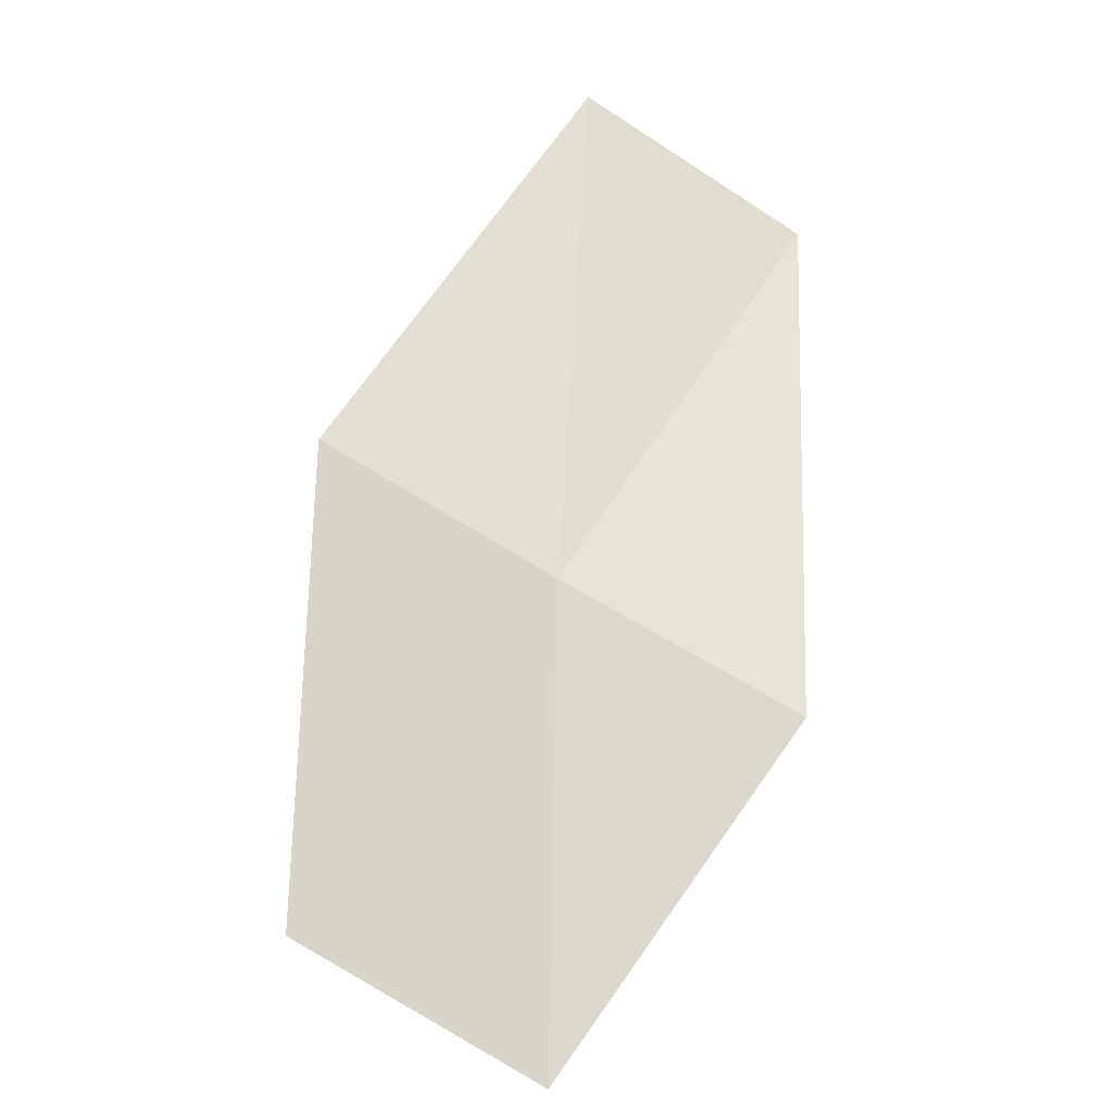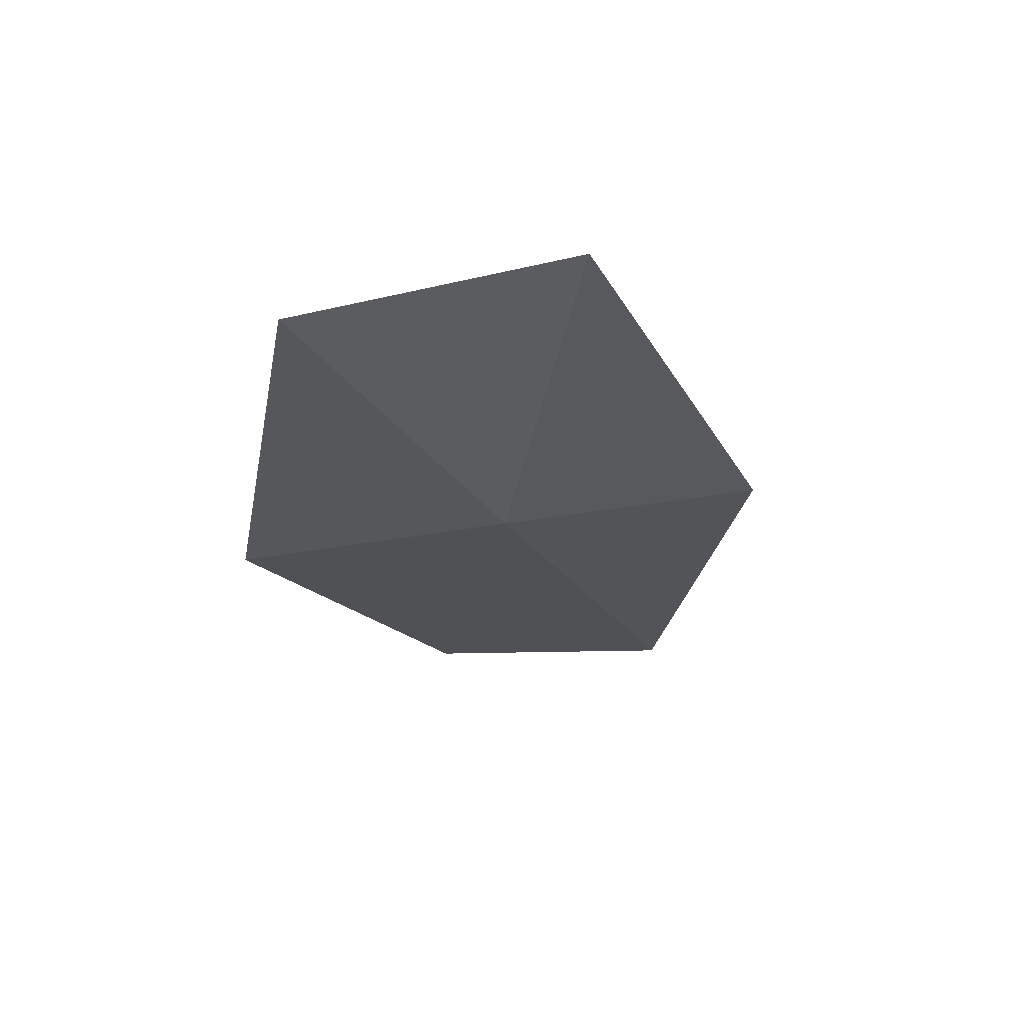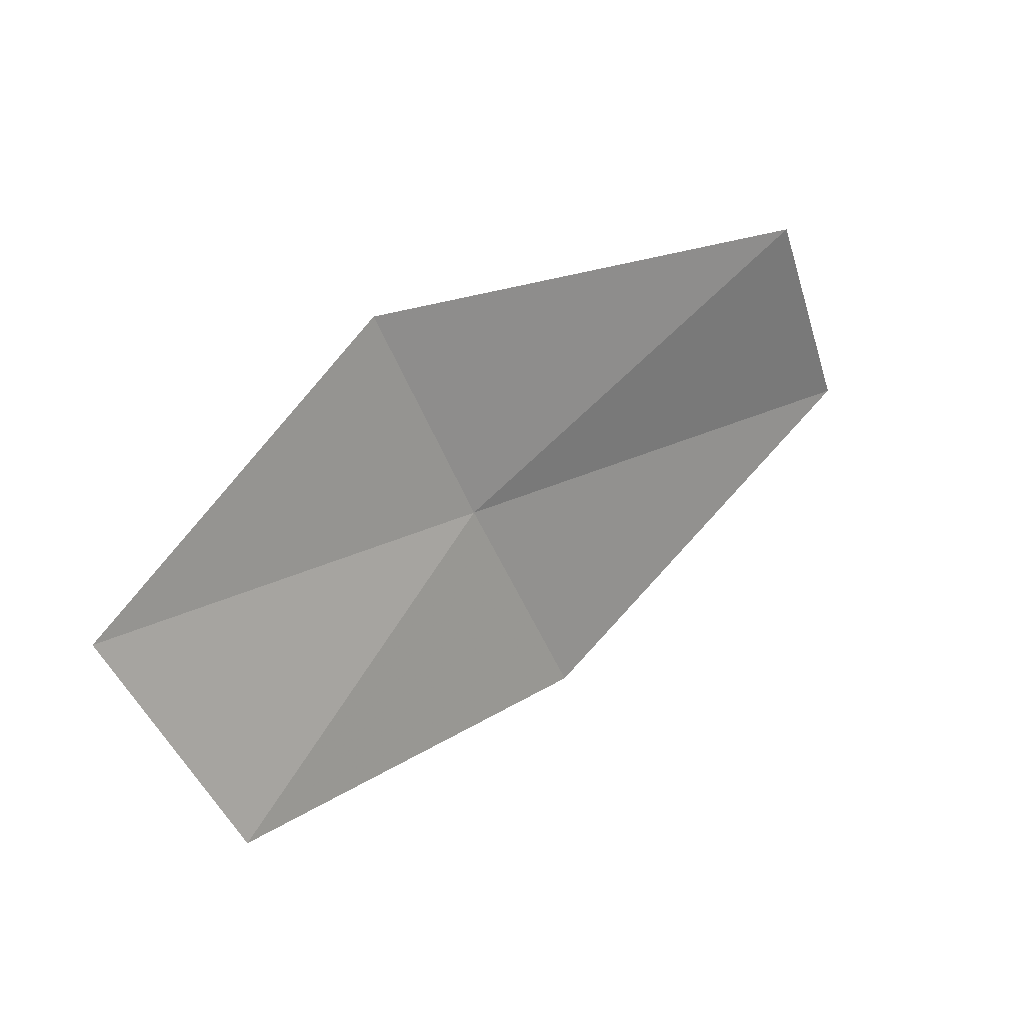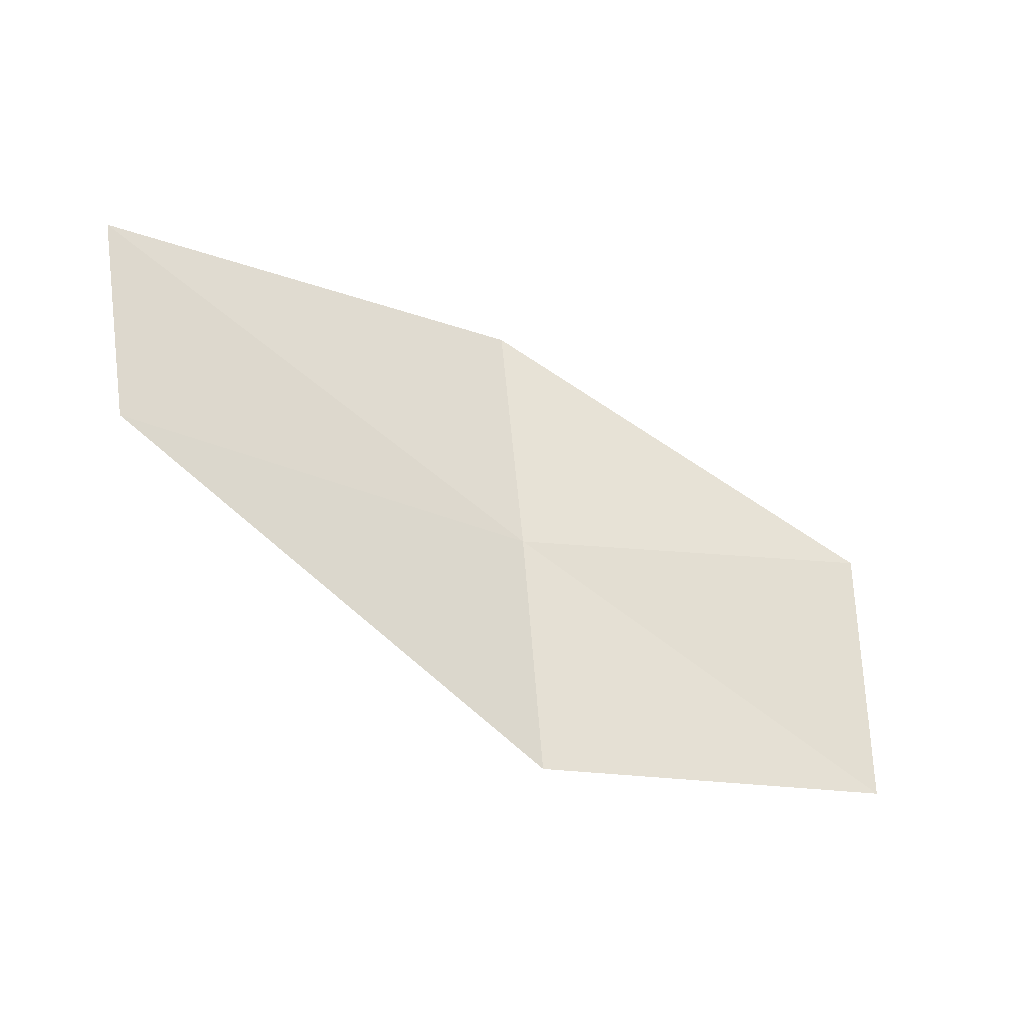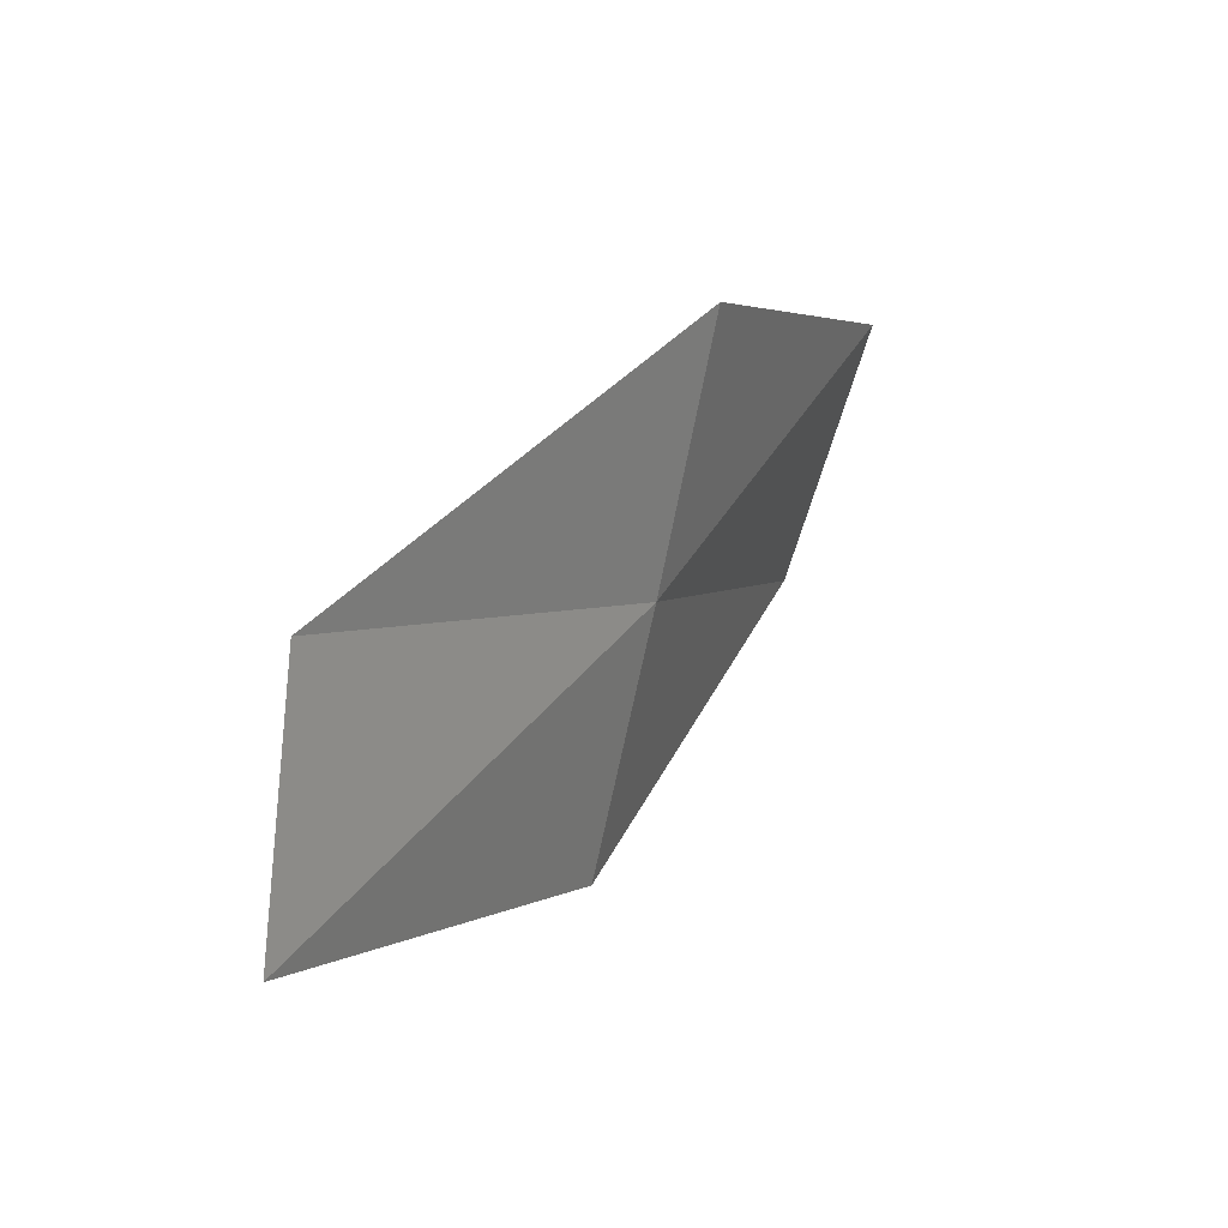
<metadata>
{"format":"obj","ext":"obj","renderer":"f3d","projection":"perspective","resolution":1024,"background":"white","views":[{"elev":-77.4,"azim":-84.5,"up":"+Y"},{"elev":-55.9,"azim":124.0,"up":"+Y"},{"elev":12.5,"azim":106.0,"up":"+Z"},{"elev":44.1,"azim":28.6,"up":"+Y"},{"elev":48.1,"azim":-91.5,"up":"+Z"}]}
</metadata>
<code>
v 36.4 46.05 10.82
v 35.85 46.28 9.994
v 37.45 45.5 9.768
v 34.74 47.21 11.1
v 35.35 47.1 11.88
v 36.94 45.83 11.66
v 37.96 45.17 10.64
f 1 3 2
f 1 4 5
f 1 2 4
f 1 5 6
f 1 6 7
f 1 7 3

</code>
